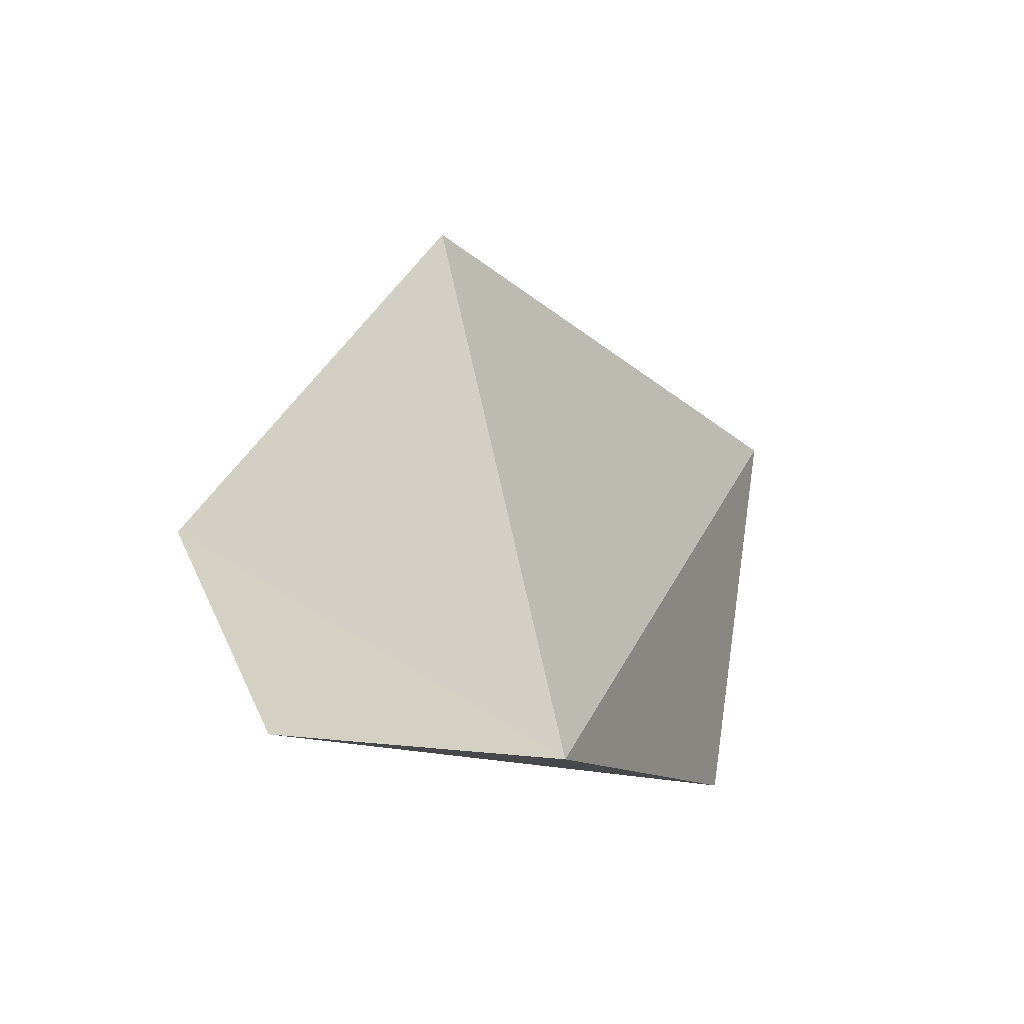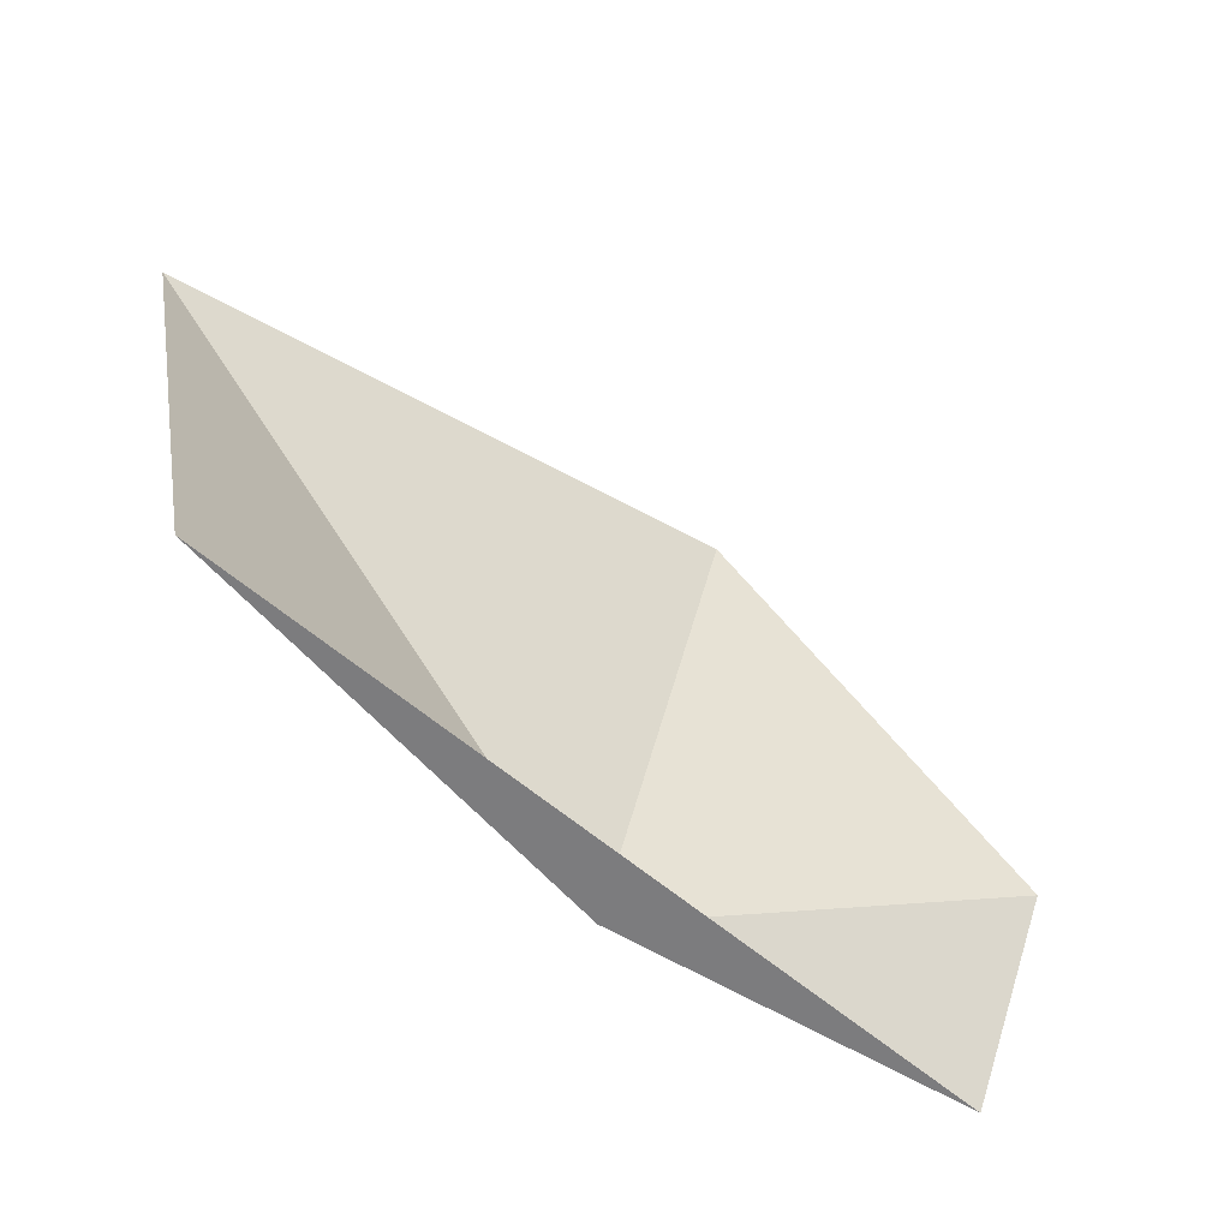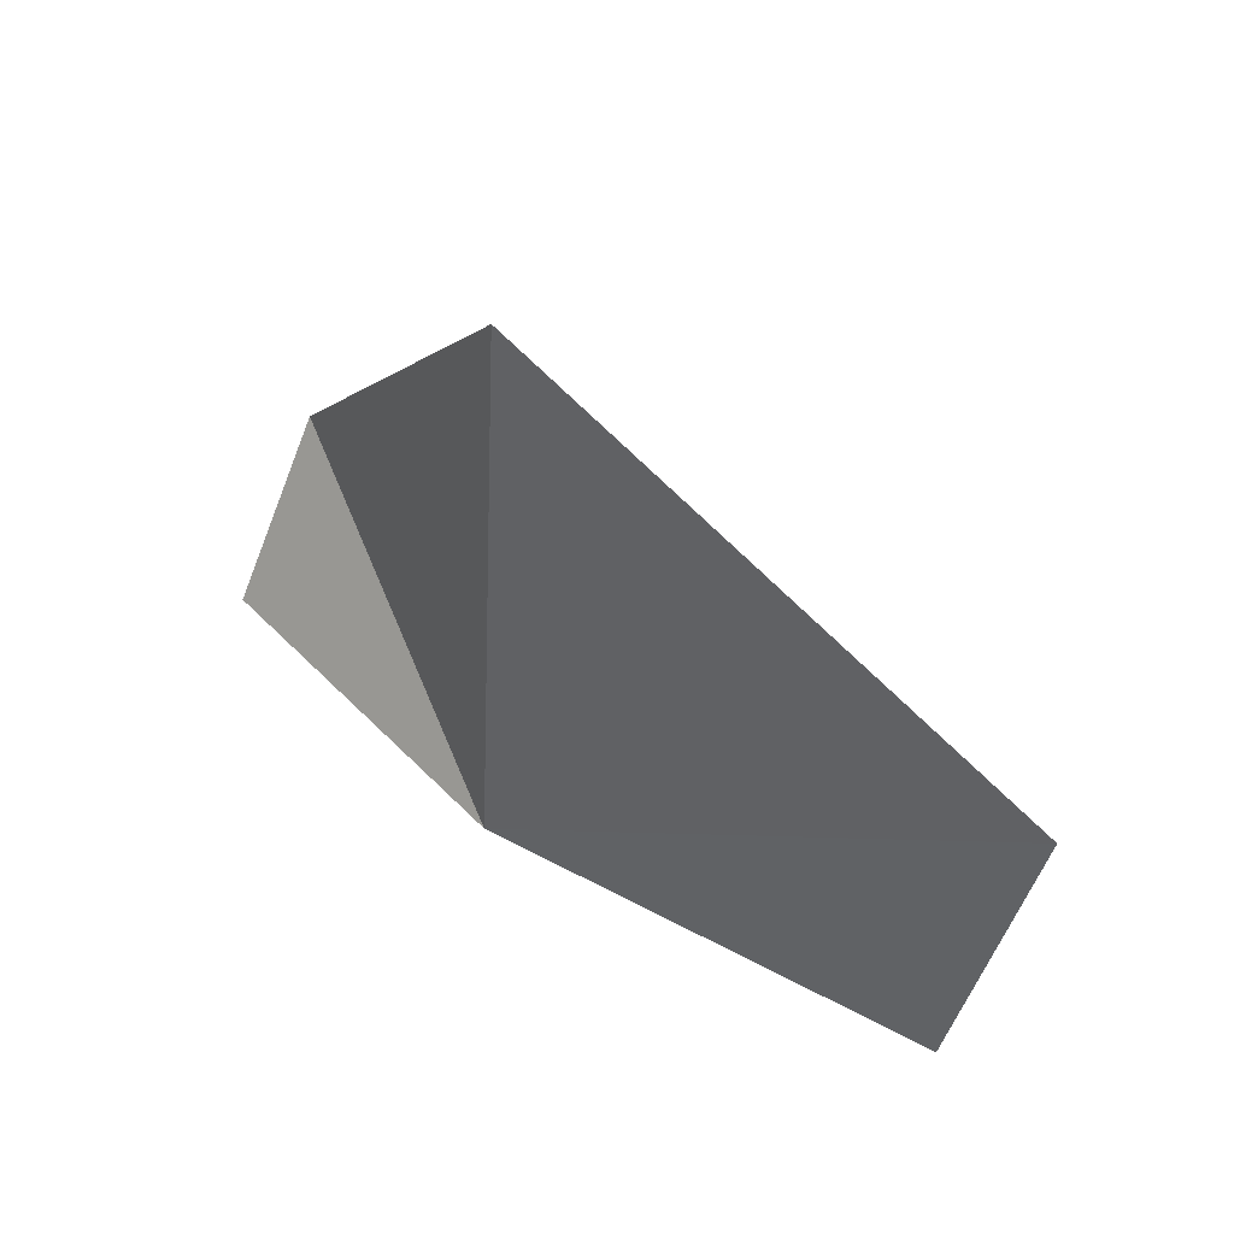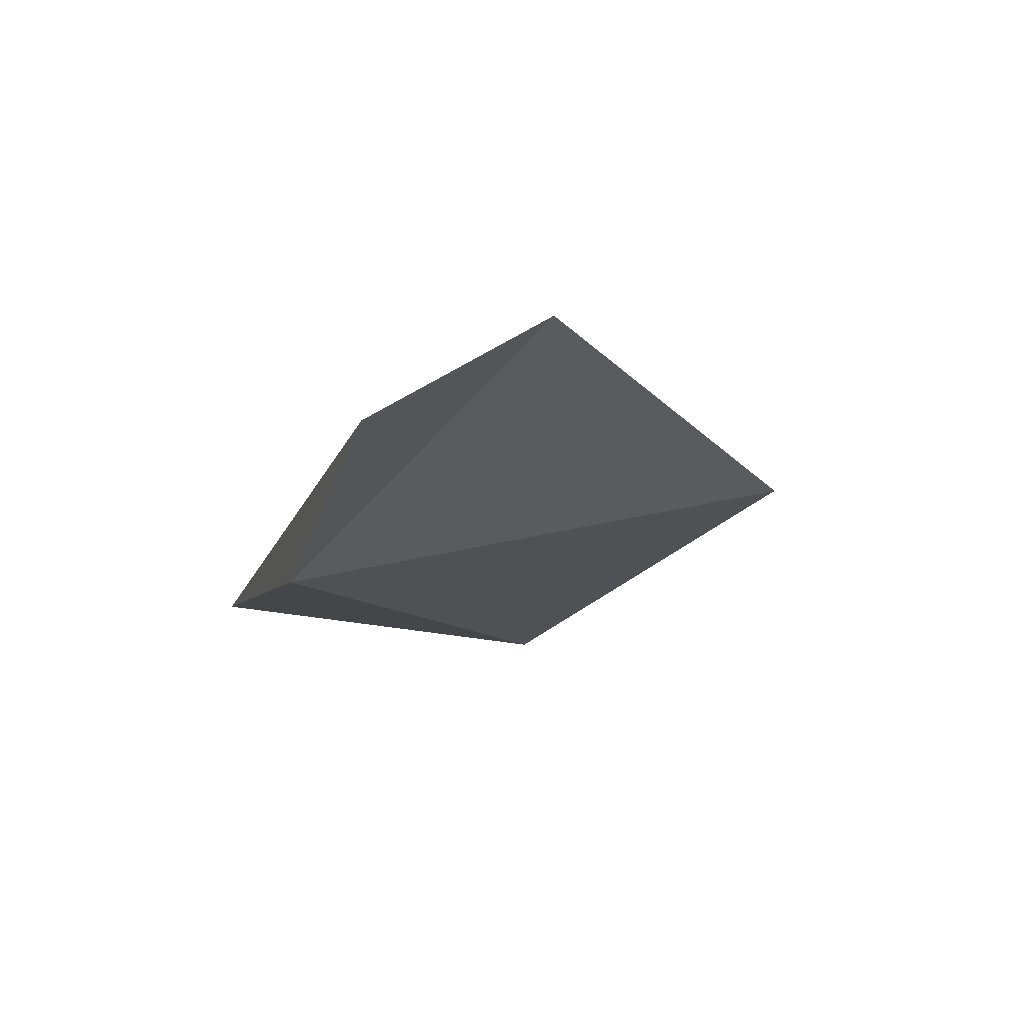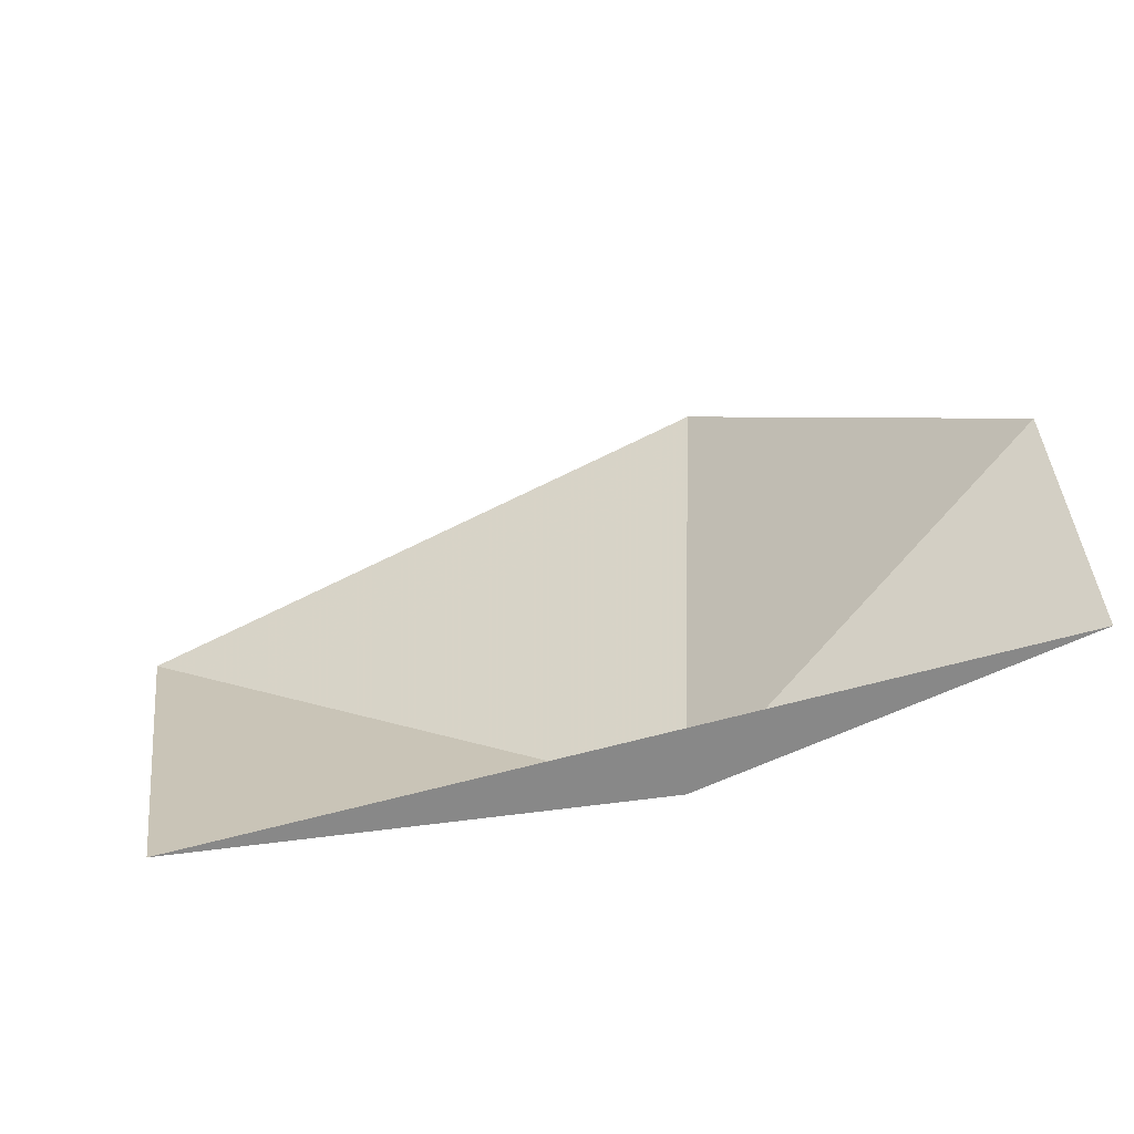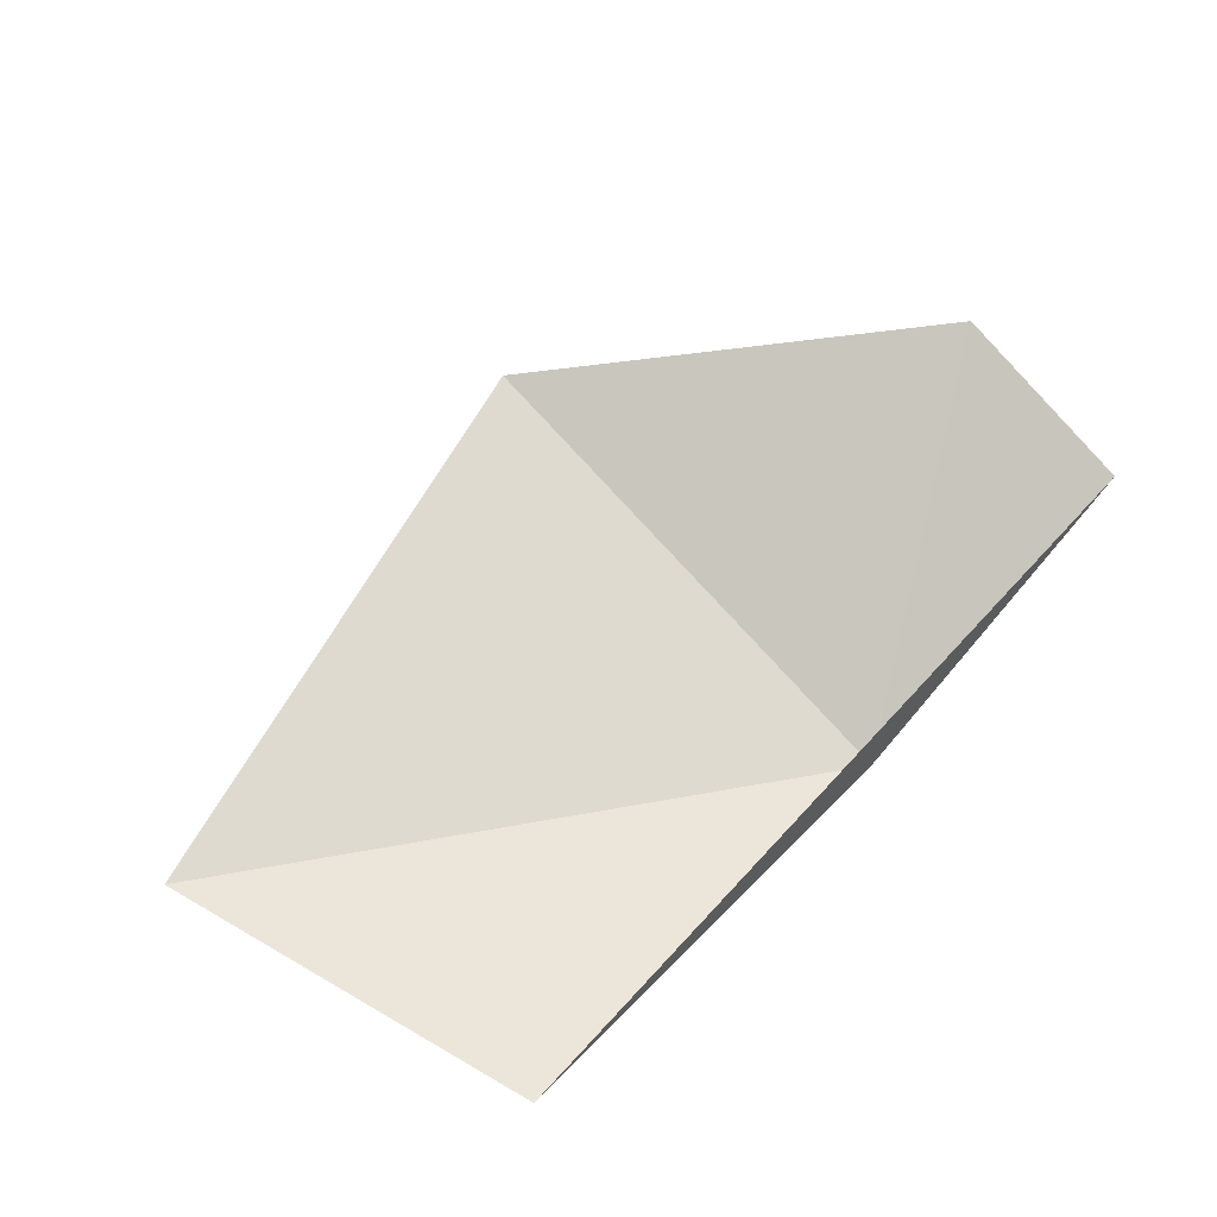
<metadata>
{"format":"obj","ext":"obj","renderer":"f3d","projection":"perspective","resolution":1024,"background":"white","views":[{"elev":-11.1,"azim":-64.4,"up":"+Z"},{"elev":-58.7,"azim":132.6,"up":"+Z"},{"elev":49.6,"azim":32.8,"up":"+Z"},{"elev":-8.5,"azim":-106.0,"up":"+Y"},{"elev":-62.6,"azim":-169.8,"up":"+Z"},{"elev":56.2,"azim":132.5,"up":"+Y"}]}
</metadata>
<code>
v -7.332e+04 -6.912e+04 284.9
v -7.332e+04 -6.912e+04 284.9
v -7.331e+04 -6.912e+04 284.9
v -7.331e+04 -6.912e+04 290.9
v -7.332e+04 -6.912e+04 292.6
v -7.332e+04 -6.912e+04 287.6
f 1 4 3
f 1 5 4
f 1 2 6
f 1 6 5
f 1 3 2

</code>
